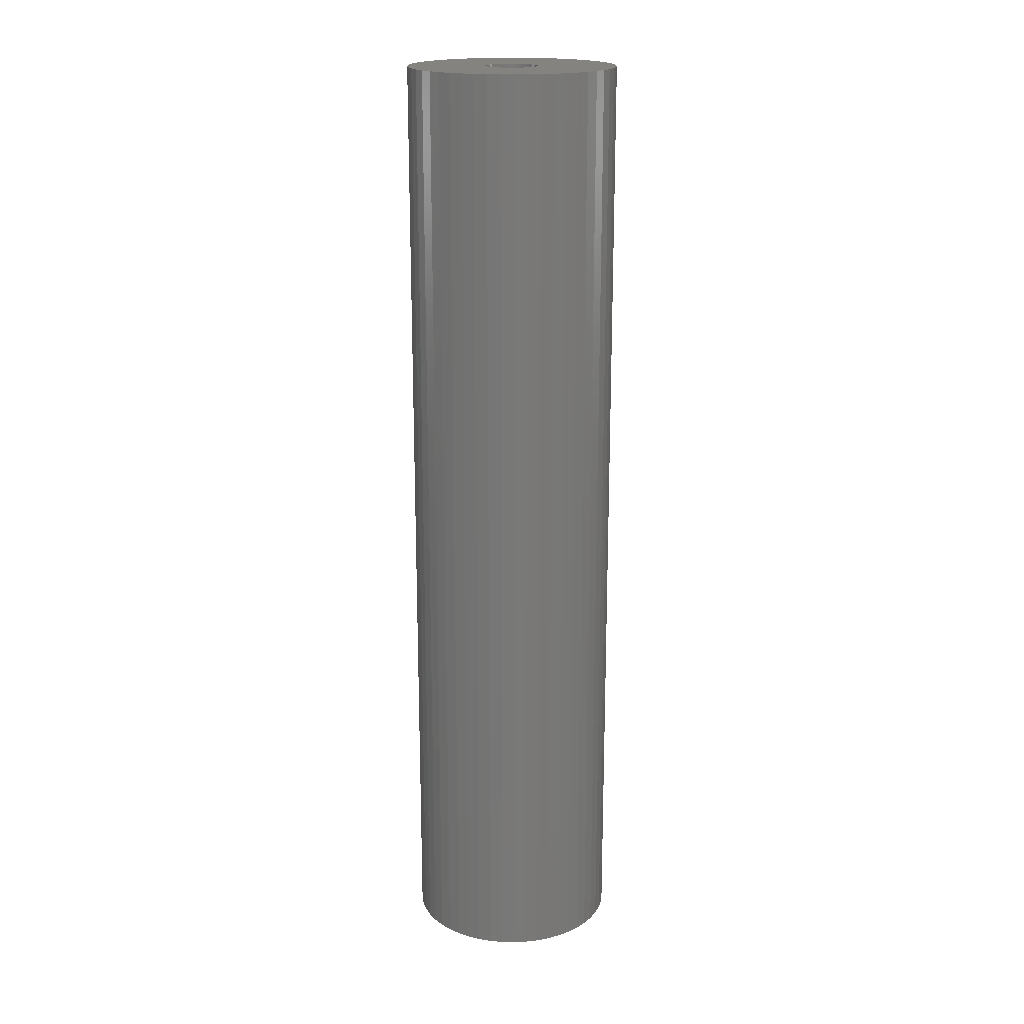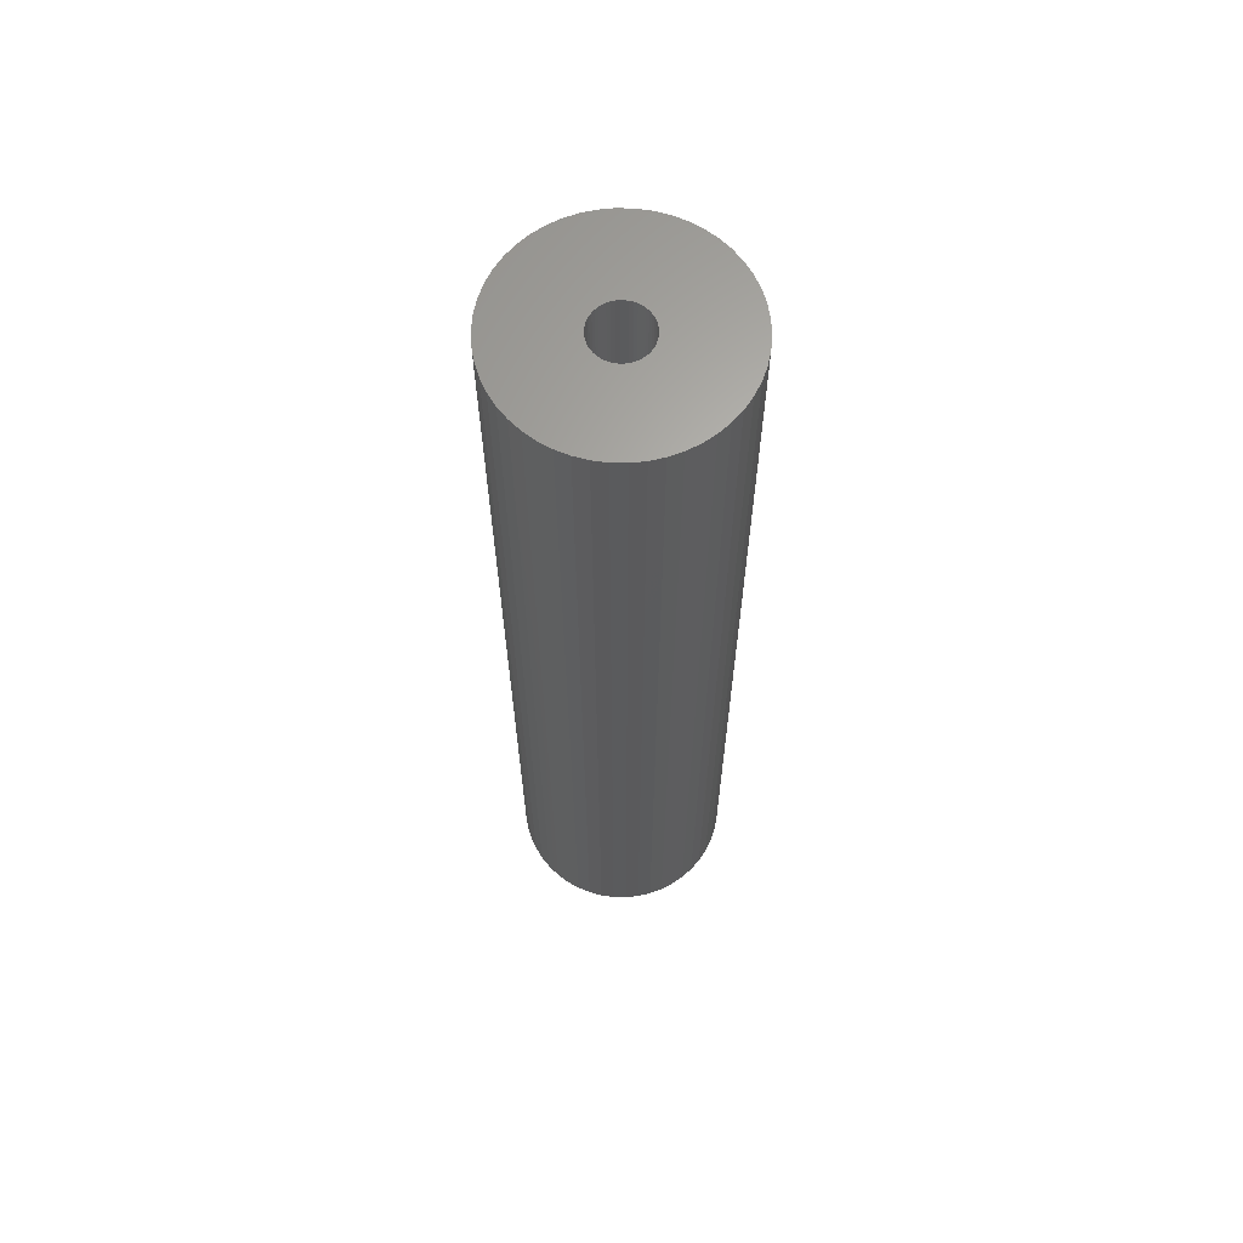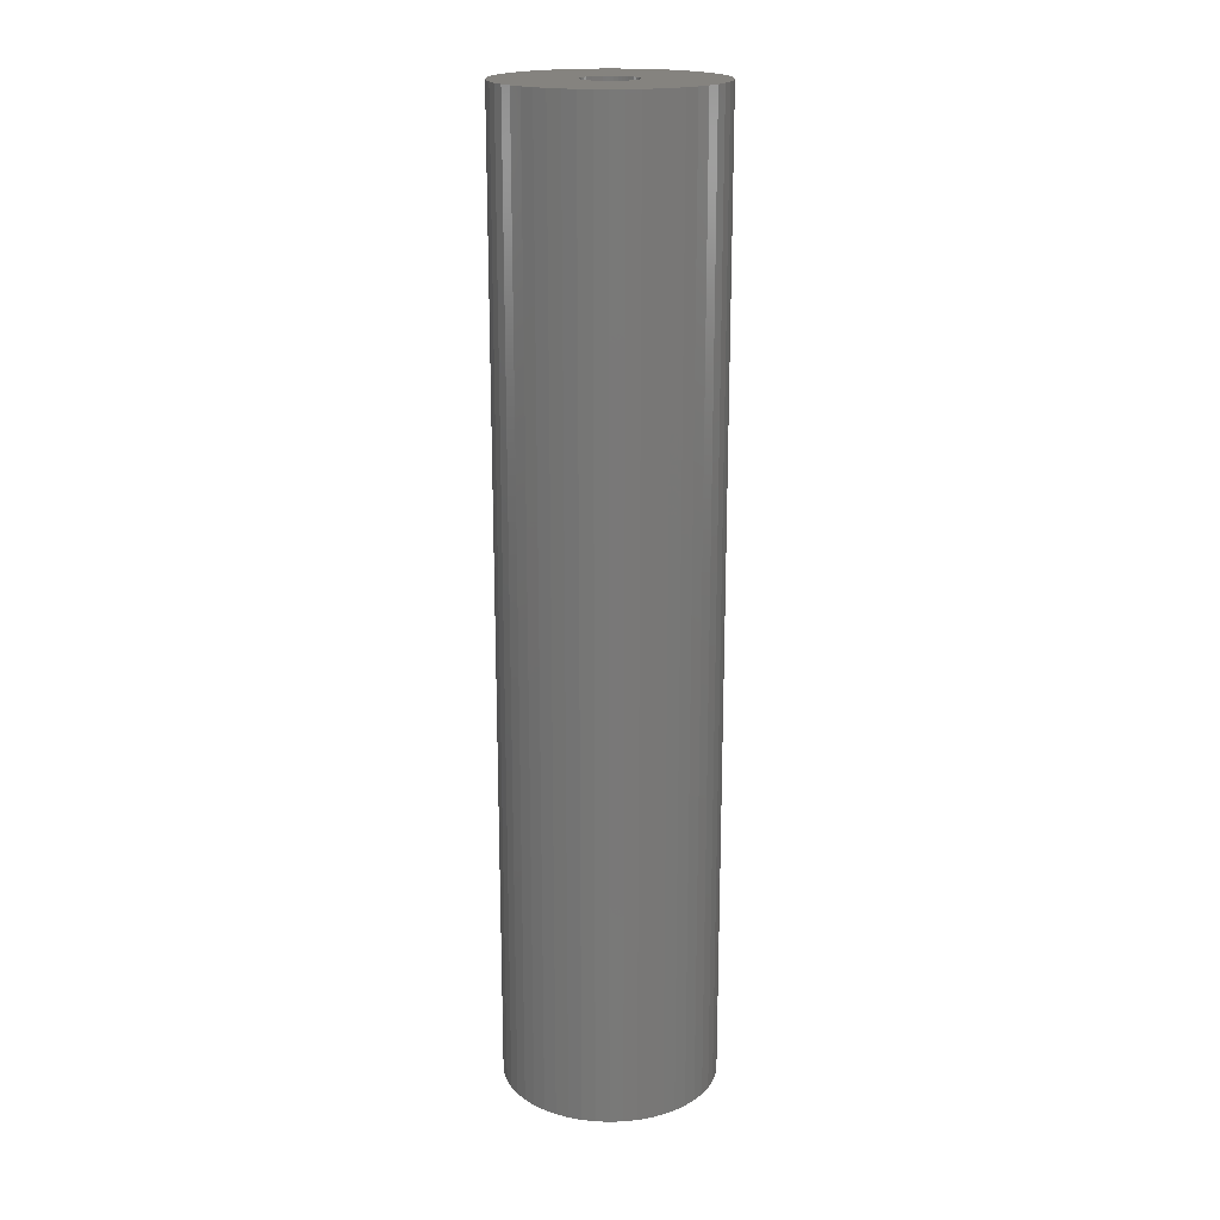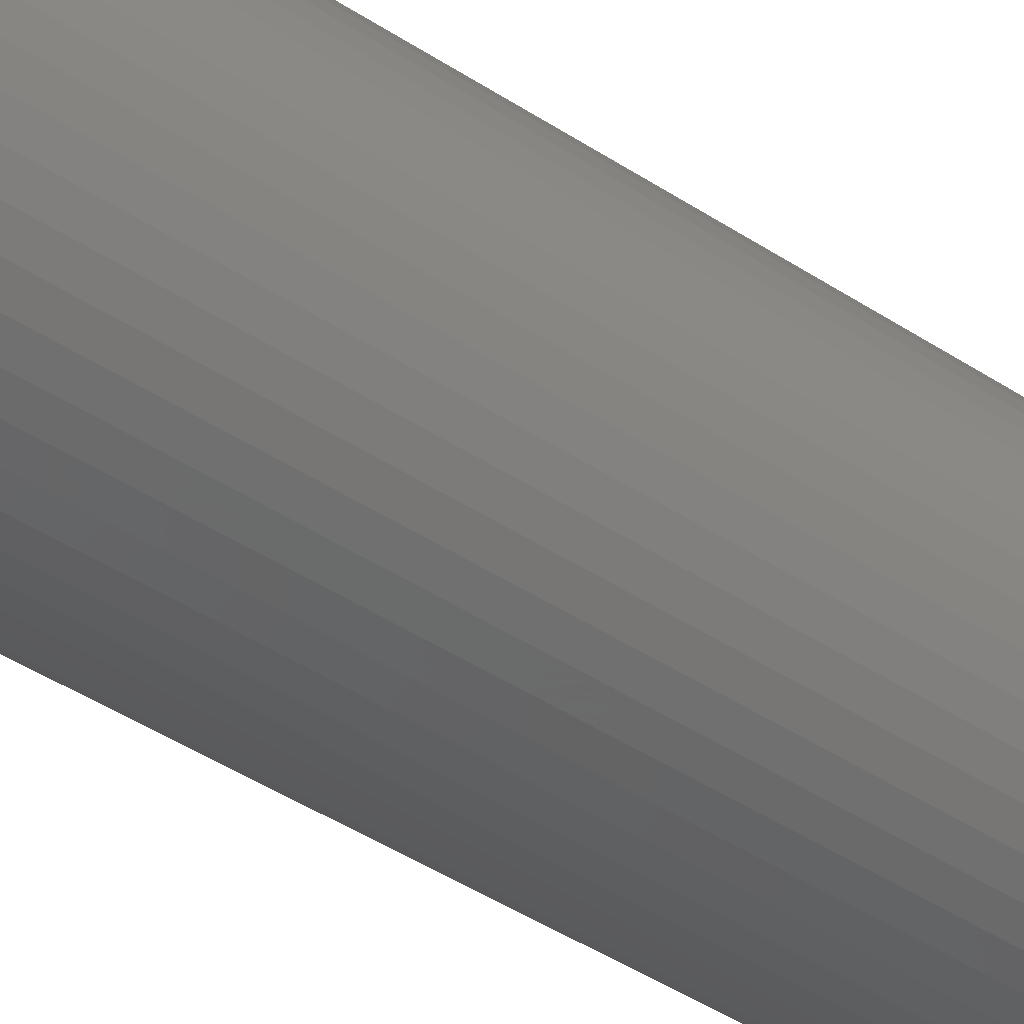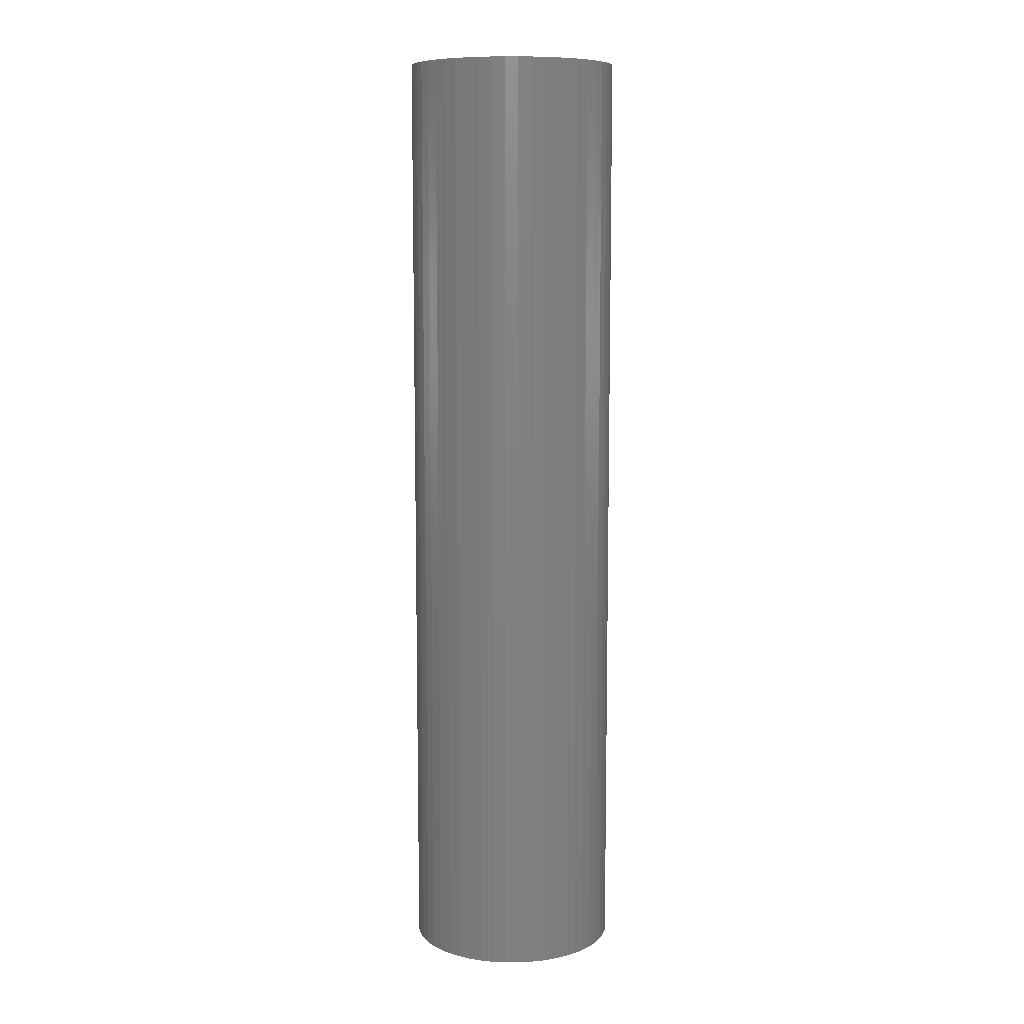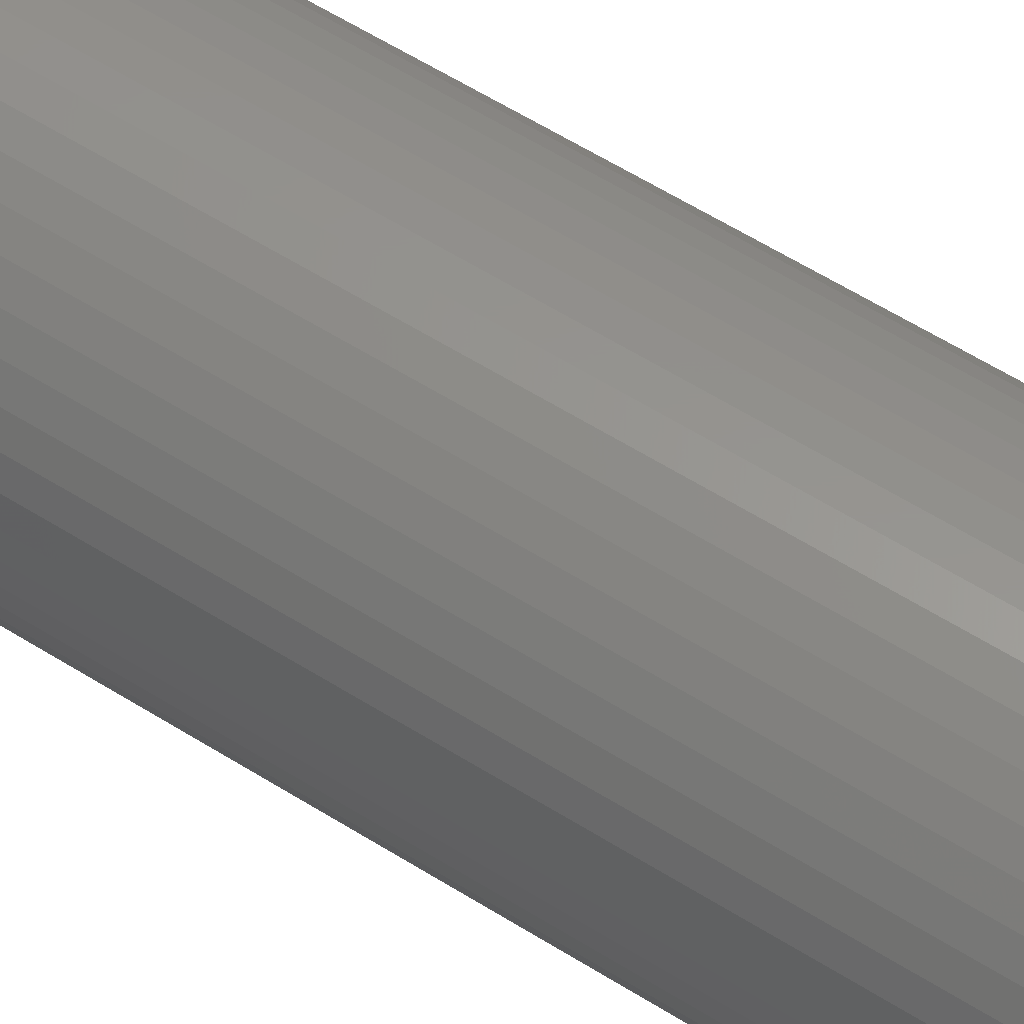
<metadata>
{"format":"stl","ext":"stl","renderer":"f3d","projection":"perspective","resolution":1024,"background":"white","views":[{"elev":18.7,"azim":-11.9,"up":"+Z"},{"elev":64.7,"azim":-56.6,"up":"+Z"},{"elev":18.9,"azim":-39.3,"up":"+Z"},{"elev":-40.6,"azim":-129.5,"up":"+Y"},{"elev":9.1,"azim":72.3,"up":"+Z"},{"elev":56.9,"azim":123.6,"up":"+Y"}]}
</metadata>
<code>
# stl→obj: 200 verts, 400 faces
v 6 0 27
v 5.953 0.752 -27
v 5.953 0.752 27
v 6 0 -27
v -6 0 -27
v -5.953 0.752 27
v -5.953 0.752 -27
v -6 0 27
v 0.3767 5.988 -27
v -0.3767 5.988 27
v 0.3767 5.988 27
v -0.3767 5.988 -27
v -0.3767 -5.988 -27
v 0.3767 -5.988 27
v -0.3767 -5.988 27
v 0.3767 -5.988 -27
v 4.374 4.107 -27
v 3.825 4.623 27
v 4.374 4.107 27
v 3.825 4.623 -27
v -3.825 4.623 -27
v -4.374 4.107 27
v -3.825 4.623 27
v -4.374 4.107 -27
v -1.854 5.706 -27
v -2.555 5.429 27
v -1.854 5.706 27
v -2.555 5.429 -27
v 5.579 2.209 27
v 5.258 2.891 -27
v 5.258 2.891 27
v 5.579 2.209 -27
v 5.811 1.492 -27
v 5.811 1.492 27
v 2.555 5.429 -27
v 1.854 5.706 27
v 2.555 5.429 27
v 1.854 5.706 -27
v 1.124 5.894 27
v 1.124 5.894 -27
v 3.215 5.066 -27
v 3.215 5.066 27
v -5.579 2.209 -27
v -5.258 2.891 27
v -5.258 2.891 -27
v -5.579 2.209 27
v -5.811 1.492 -27
v -5.811 1.492 27
v -1.124 5.894 27
v -1.124 5.894 -27
v 1.124 -5.894 27
v 1.124 -5.894 -27
v 1.854 -5.706 -27
v 2.555 -5.429 27
v 1.854 -5.706 27
v 2.555 -5.429 -27
v 4.854 3.527 27
v 4.854 3.527 -27
v -4.854 3.527 27
v -4.854 3.527 -27
v 1.5 0 27
v 1.488 0.188 27
v 5.953 -0.752 27
v 1.453 0.373 27
v 1.488 -0.188 27
v 1.395 0.5522 27
v 5.811 -1.492 27
v 1.314 0.7226 27
v 1.453 -0.373 27
v 1.214 0.8817 27
v 5.579 -2.209 27
v 1.093 1.027 27
v 1.395 -0.5522 27
v 0.9561 1.156 27
v 5.258 -2.891 27
v 0.8037 1.266 27
v 1.314 -0.7226 27
v 0.6387 1.357 27
v 4.854 -3.527 27
v 1.214 -0.8817 27
v 0.4635 1.427 27
v 0.2811 1.473 27
v 0.09418 1.497 27
v -0.09418 1.497 27
v -0.2811 1.473 27
v -0.4635 1.427 27
v -0.6387 1.357 27
v -0.8037 1.266 27
v -3.215 5.066 27
v -0.9561 1.156 27
v -1.093 1.027 27
v -1.214 0.8817 27
v 4.374 -4.107 27
v 1.093 -1.027 27
v 3.825 -4.623 27
v 0.9561 -1.156 27
v 3.215 -5.066 27
v 0.8037 -1.266 27
v 0.6387 -1.357 27
v 0.4635 -1.427 27
v 0.2811 -1.473 27
v 0.09418 -1.497 27
v -0.09418 -1.497 27
v -0.2811 -1.473 27
v -1.124 -5.894 27
v -0.4635 -1.427 27
v -1.854 -5.706 27
v -0.6387 -1.357 27
v -2.555 -5.429 27
v -0.8037 -1.266 27
v -3.215 -5.066 27
v -0.9561 -1.156 27
v -3.825 -4.623 27
v -1.093 -1.027 27
v -4.374 -4.107 27
v -1.214 -0.8817 27
v -4.854 -3.527 27
v -1.314 -0.7226 27
v -5.258 -2.891 27
v -1.395 -0.5522 27
v -5.579 -2.209 27
v -1.453 -0.373 27
v -5.811 -1.492 27
v -1.488 -0.188 27
v -5.953 -0.752 27
v -1.5 0 27
v -1.314 0.7226 27
v -1.395 0.5522 27
v -1.453 0.373 27
v -1.488 0.188 27
v -3.215 5.066 -27
v 5.953 -0.752 -27
v 3.215 -5.066 -27
v 3.825 -4.623 -27
v 4.374 -4.107 -27
v 5.811 -1.492 -27
v -4.374 -4.107 -27
v -3.825 -4.623 -27
v -5.258 -2.891 -27
v -5.579 -2.209 -27
v -4.854 -3.527 -27
v 1.5 0 -27
v 1.488 -0.188 -27
v 1.453 -0.373 -27
v 5.579 -2.209 -27
v 1.488 0.188 -27
v 1.395 -0.5522 -27
v 5.258 -2.891 -27
v 1.314 -0.7226 -27
v 4.854 -3.527 -27
v 1.453 0.373 -27
v 1.214 -0.8817 -27
v 1.093 -1.027 -27
v 1.395 0.5522 -27
v 0.9561 -1.156 -27
v 0.8037 -1.266 -27
v 1.314 0.7226 -27
v 0.6387 -1.357 -27
v 1.214 0.8817 -27
v 0.4635 -1.427 -27
v 0.2811 -1.473 -27
v 0.09418 -1.497 -27
v -0.09418 -1.497 -27
v -0.2811 -1.473 -27
v -1.124 -5.894 -27
v -0.4635 -1.427 -27
v -1.854 -5.706 -27
v -0.6387 -1.357 -27
v -2.555 -5.429 -27
v -0.8037 -1.266 -27
v -3.215 -5.066 -27
v -0.9561 -1.156 -27
v -1.093 -1.027 -27
v -1.214 -0.8817 -27
v 1.093 1.027 -27
v 0.9561 1.156 -27
v 0.8037 1.266 -27
v 0.6387 1.357 -27
v 0.4635 1.427 -27
v 0.2811 1.473 -27
v 0.09418 1.497 -27
v -0.09418 1.497 -27
v -0.2811 1.473 -27
v -0.4635 1.427 -27
v -0.6387 1.357 -27
v -0.8037 1.266 -27
v -0.9561 1.156 -27
v -1.093 1.027 -27
v -1.214 0.8817 -27
v -1.314 0.7226 -27
v -1.395 0.5522 -27
v -1.453 0.373 -27
v -1.488 0.188 -27
v -1.5 0 -27
v -1.314 -0.7226 -27
v -1.395 -0.5522 -27
v -1.453 -0.373 -27
v -5.811 -1.492 -27
v -1.488 -0.188 -27
v -5.953 -0.752 -27
f 1 2 3
f 2 1 4
f 5 6 7
f 6 5 8
f 9 10 11
f 10 9 12
f 13 14 15
f 14 13 16
f 17 18 19
f 18 17 20
f 21 22 23
f 22 21 24
f 25 26 27
f 26 25 28
f 29 30 31
f 30 29 32
f 3 33 34
f 33 3 2
f 35 36 37
f 36 35 38
f 38 39 36
f 39 38 40
f 41 37 42
f 37 41 35
f 43 44 45
f 44 43 46
f 47 46 43
f 46 47 48
f 12 49 10
f 49 12 50
f 16 51 14
f 51 16 52
f 53 54 55
f 54 53 56
f 34 32 29
f 32 34 33
f 57 17 19
f 17 57 58
f 31 58 57
f 58 31 30
f 40 11 39
f 11 40 9
f 20 42 18
f 42 20 41
f 45 59 60
f 59 45 44
f 60 22 24
f 22 60 59
f 7 48 47
f 48 7 6
f 61 1 3
f 62 3 34
f 1 61 63
f 64 34 29
f 65 63 61
f 66 29 31
f 63 65 67
f 68 31 57
f 69 67 65
f 70 57 19
f 67 69 71
f 72 19 18
f 73 71 69
f 74 18 42
f 71 73 75
f 76 42 37
f 77 75 73
f 78 37 36
f 75 77 79
f 80 79 77
f 3 62 61
f 34 64 62
f 29 66 64
f 31 68 66
f 57 70 68
f 81 36 39
f 19 72 70
f 18 74 72
f 42 76 74
f 37 78 76
f 36 81 78
f 82 39 11
f 39 82 81
f 11 83 82
f 11 84 83
f 10 84 11
f 84 10 85
f 49 85 10
f 85 49 86
f 27 86 49
f 86 27 87
f 26 87 27
f 87 26 88
f 89 88 26
f 88 89 90
f 23 90 89
f 90 23 91
f 22 91 23
f 59 92 22
f 91 22 92
f 79 80 93
f 94 93 80
f 93 94 95
f 96 95 94
f 95 96 97
f 98 97 96
f 97 98 54
f 99 54 98
f 54 99 55
f 100 55 99
f 55 100 51
f 101 51 100
f 51 101 14
f 102 14 101
f 103 14 102
f 15 103 104
f 103 15 14
f 105 104 106
f 107 106 108
f 109 108 110
f 111 110 112
f 113 112 114
f 104 105 15
f 115 114 116
f 117 116 118
f 119 118 120
f 121 120 122
f 123 122 124
f 106 107 105
f 125 124 126
f 92 59 127
f 44 127 59
f 108 109 107
f 127 44 128
f 110 111 109
f 46 128 44
f 112 113 111
f 128 46 129
f 114 115 113
f 48 129 46
f 116 117 115
f 129 48 130
f 118 119 117
f 6 130 48
f 120 121 119
f 130 6 126
f 122 123 121
f 8 126 6
f 124 125 123
f 126 8 125
f 28 89 26
f 89 28 131
f 131 23 89
f 23 131 21
f 50 27 49
f 27 50 25
f 63 4 1
f 4 63 132
f 56 97 54
f 97 56 133
f 134 93 95
f 93 134 135
f 67 132 63
f 132 67 136
f 137 113 115
f 113 137 138
f 139 121 140
f 121 139 119
f 141 119 139
f 119 141 117
f 142 4 132
f 143 132 136
f 4 142 2
f 144 136 145
f 146 2 142
f 147 145 148
f 2 146 33
f 149 148 150
f 151 33 146
f 152 150 135
f 33 151 32
f 153 135 134
f 154 32 151
f 155 134 133
f 32 154 30
f 156 133 56
f 157 30 154
f 158 56 53
f 30 157 58
f 159 58 157
f 132 143 142
f 136 144 143
f 145 147 144
f 148 149 147
f 150 152 149
f 160 53 52
f 135 153 152
f 134 155 153
f 133 156 155
f 56 158 156
f 53 160 158
f 161 52 16
f 52 161 160
f 16 162 161
f 16 163 162
f 13 163 16
f 163 13 164
f 165 164 13
f 164 165 166
f 167 166 165
f 166 167 168
f 169 168 167
f 168 169 170
f 171 170 169
f 170 171 172
f 138 172 171
f 172 138 173
f 137 173 138
f 141 174 137
f 173 137 174
f 58 159 17
f 175 17 159
f 17 175 20
f 176 20 175
f 20 176 41
f 177 41 176
f 41 177 35
f 178 35 177
f 35 178 38
f 179 38 178
f 38 179 40
f 180 40 179
f 40 180 9
f 181 9 180
f 182 9 181
f 12 182 183
f 182 12 9
f 50 183 184
f 25 184 185
f 28 185 186
f 131 186 187
f 21 187 188
f 183 50 12
f 24 188 189
f 60 189 190
f 45 190 191
f 43 191 192
f 47 192 193
f 184 25 50
f 7 193 194
f 174 141 195
f 139 195 141
f 185 28 25
f 195 139 196
f 186 131 28
f 140 196 139
f 187 21 131
f 196 140 197
f 188 24 21
f 198 197 140
f 189 60 24
f 197 198 199
f 190 45 60
f 200 199 198
f 191 43 45
f 199 200 194
f 192 47 43
f 5 194 200
f 193 7 47
f 194 5 7
f 75 145 71
f 145 75 148
f 93 150 79
f 150 93 135
f 137 117 141
f 117 137 115
f 140 123 198
f 123 140 121
f 52 55 51
f 55 52 53
f 133 95 97
f 95 133 134
f 71 136 67
f 136 71 145
f 79 148 75
f 148 79 150
f 165 15 105
f 15 165 13
f 169 107 109
f 107 169 167
f 167 105 107
f 105 167 165
f 198 125 200
f 125 198 123
f 200 8 5
f 8 200 125
f 171 109 111
f 109 171 169
f 138 111 113
f 111 138 171
f 129 191 128
f 191 129 192
f 157 70 159
f 70 157 68
f 179 78 81
f 78 179 178
f 185 86 87
f 86 185 184
f 128 190 127
f 190 128 191
f 144 65 143
f 65 144 69
f 176 72 74
f 72 176 175
f 178 76 78
f 76 178 177
f 92 188 91
f 188 92 189
f 183 84 85
f 84 183 182
f 188 90 91
f 90 188 187
f 142 62 146
f 62 142 61
f 159 72 175
f 72 159 70
f 182 83 84
f 83 182 181
f 180 81 82
f 81 180 179
f 177 74 76
f 74 177 176
f 126 193 130
f 193 126 194
f 127 189 92
f 189 127 190
f 184 85 86
f 85 184 183
f 187 88 90
f 88 187 186
f 186 87 88
f 87 186 185
f 143 61 142
f 61 143 65
f 116 195 118
f 195 116 174
f 161 102 101
f 102 161 162
f 158 100 99
f 100 158 160
f 154 68 157
f 68 154 66
f 151 66 154
f 66 151 64
f 146 64 151
f 64 146 62
f 181 82 83
f 82 181 180
f 130 192 129
f 192 130 193
f 149 73 147
f 73 149 77
f 147 69 144
f 69 147 73
f 153 96 94
f 96 153 155
f 153 80 152
f 80 153 94
f 152 77 149
f 77 152 80
f 124 194 126
f 194 124 199
f 122 199 124
f 199 122 197
f 118 196 120
f 196 118 195
f 172 114 112
f 114 172 173
f 160 101 100
f 101 160 161
f 155 98 96
f 98 155 156
f 156 99 98
f 99 156 158
f 166 108 106
f 108 166 168
f 162 103 102
f 103 162 163
f 163 104 103
f 104 163 164
f 164 106 104
f 106 164 166
f 120 197 122
f 197 120 196
f 114 174 116
f 174 114 173
f 168 110 108
f 110 168 170
f 170 112 110
f 112 170 172

</code>
